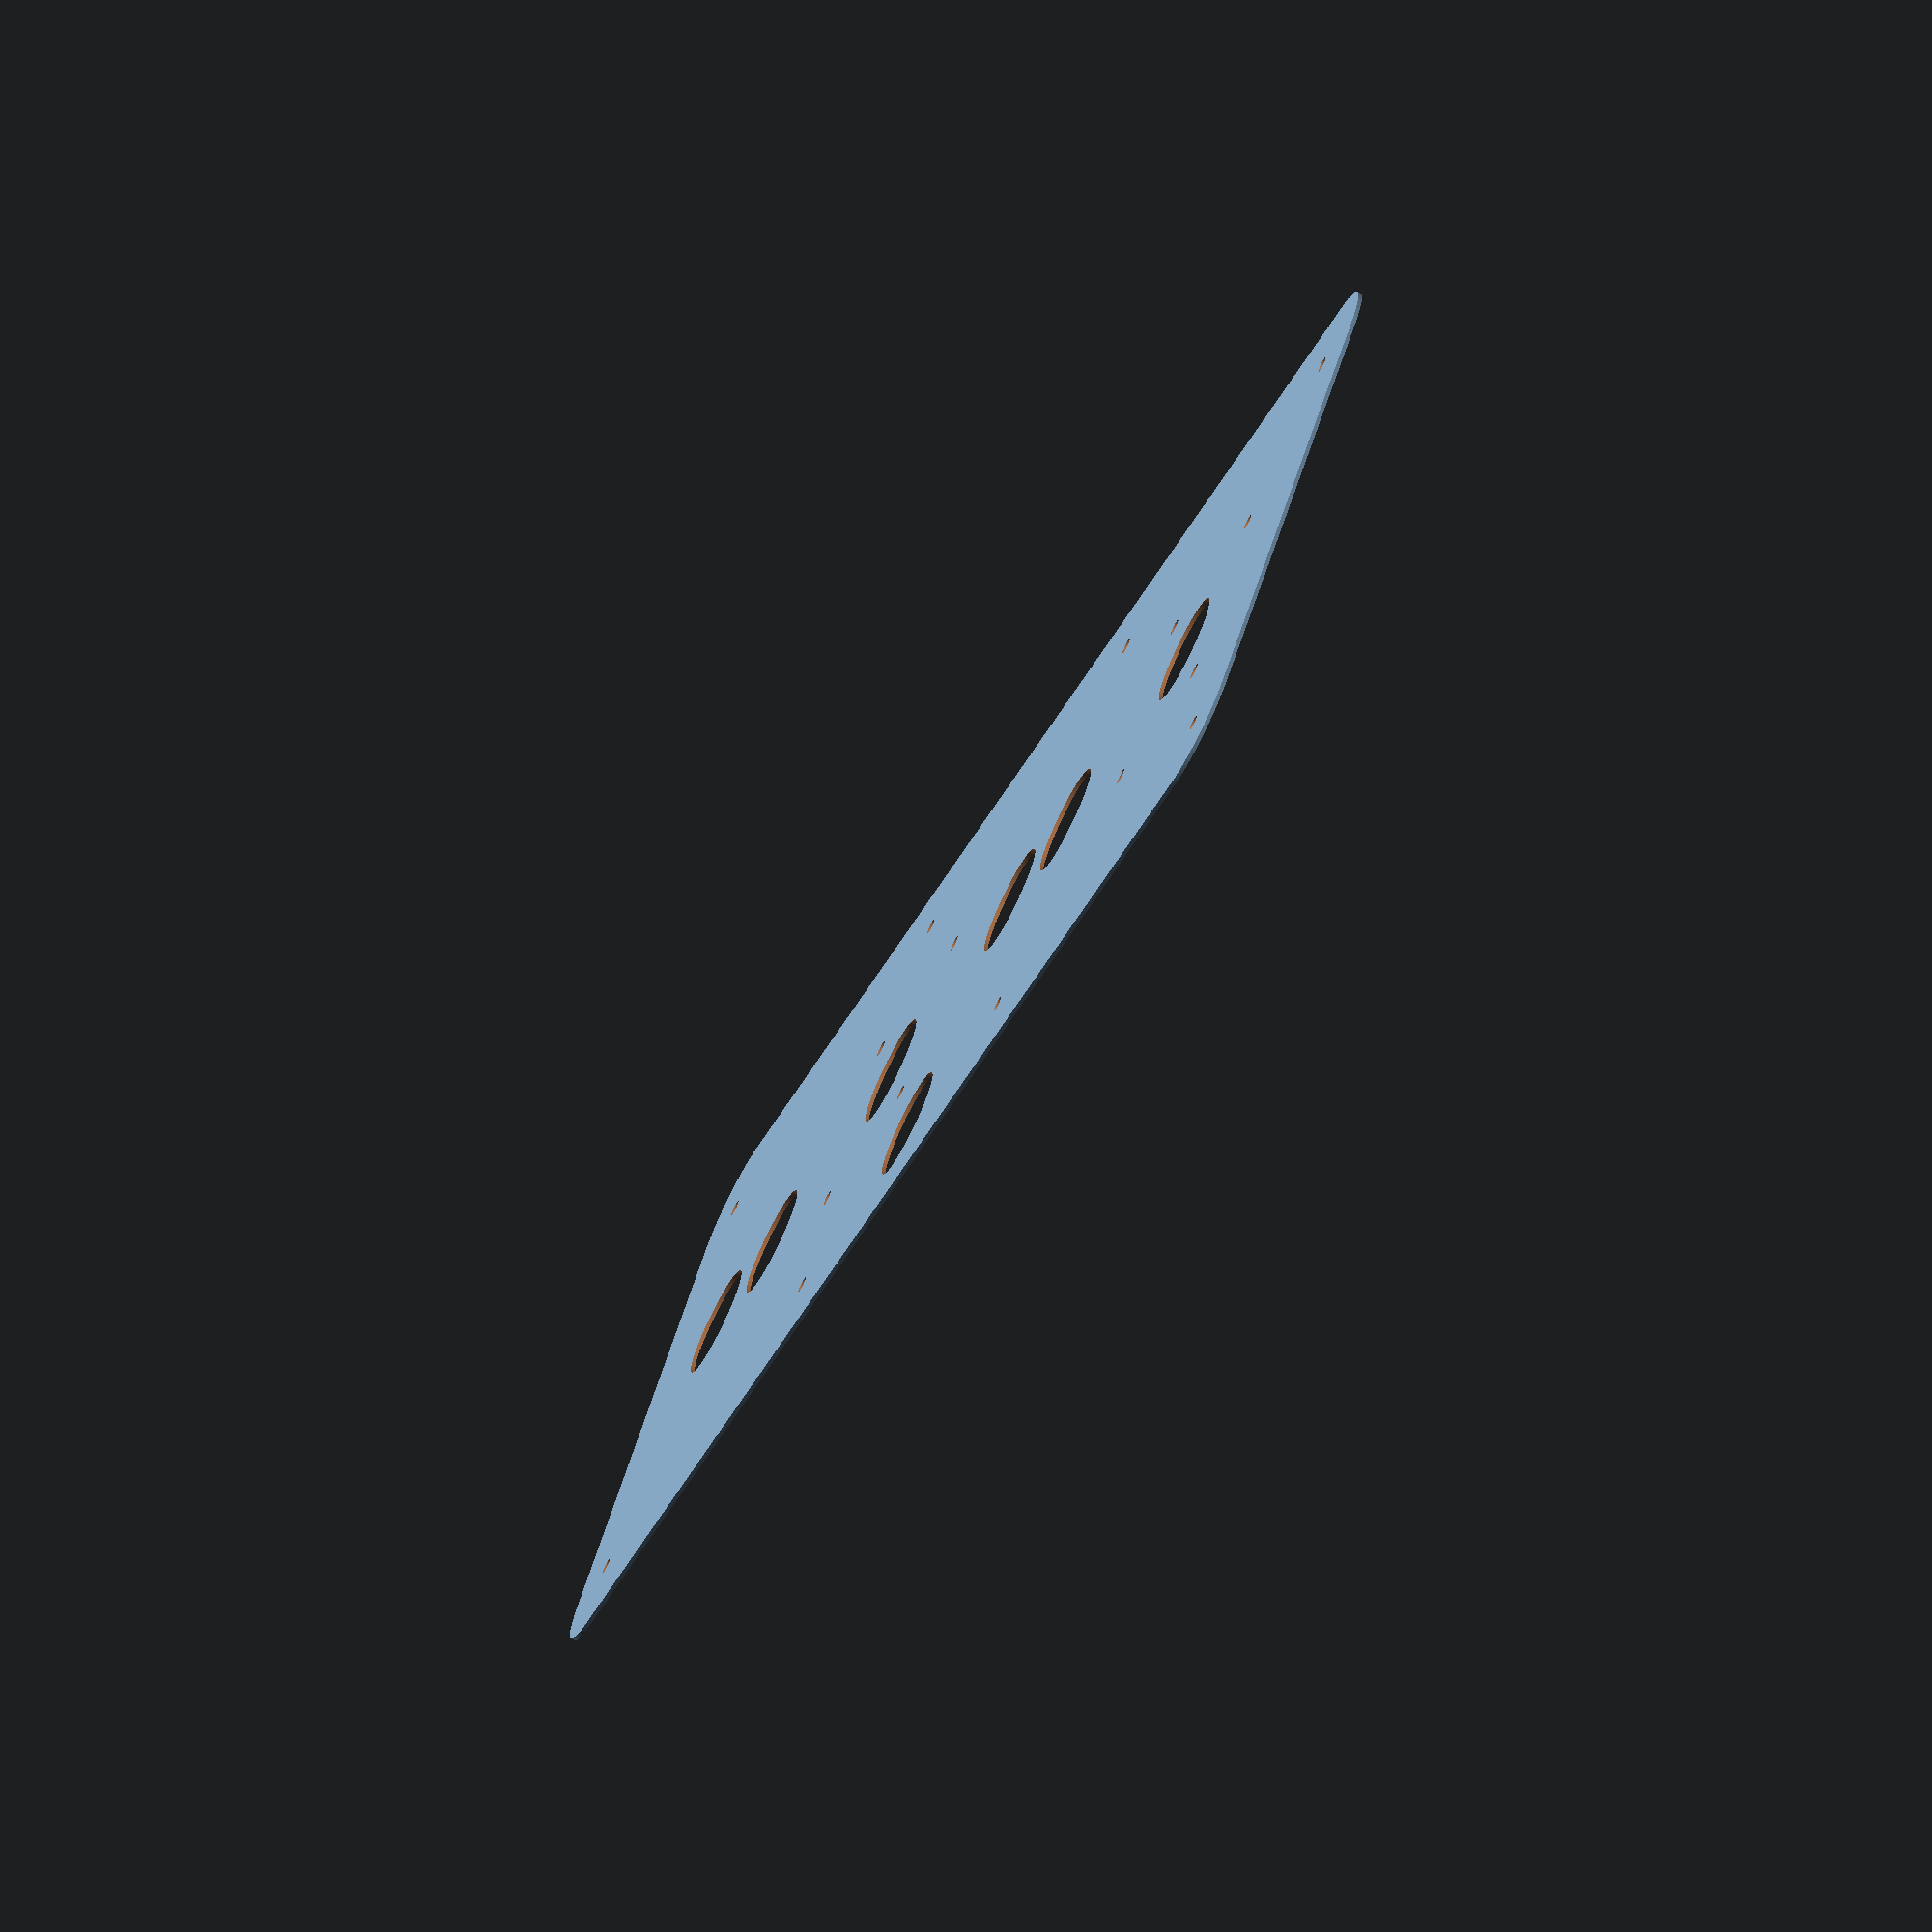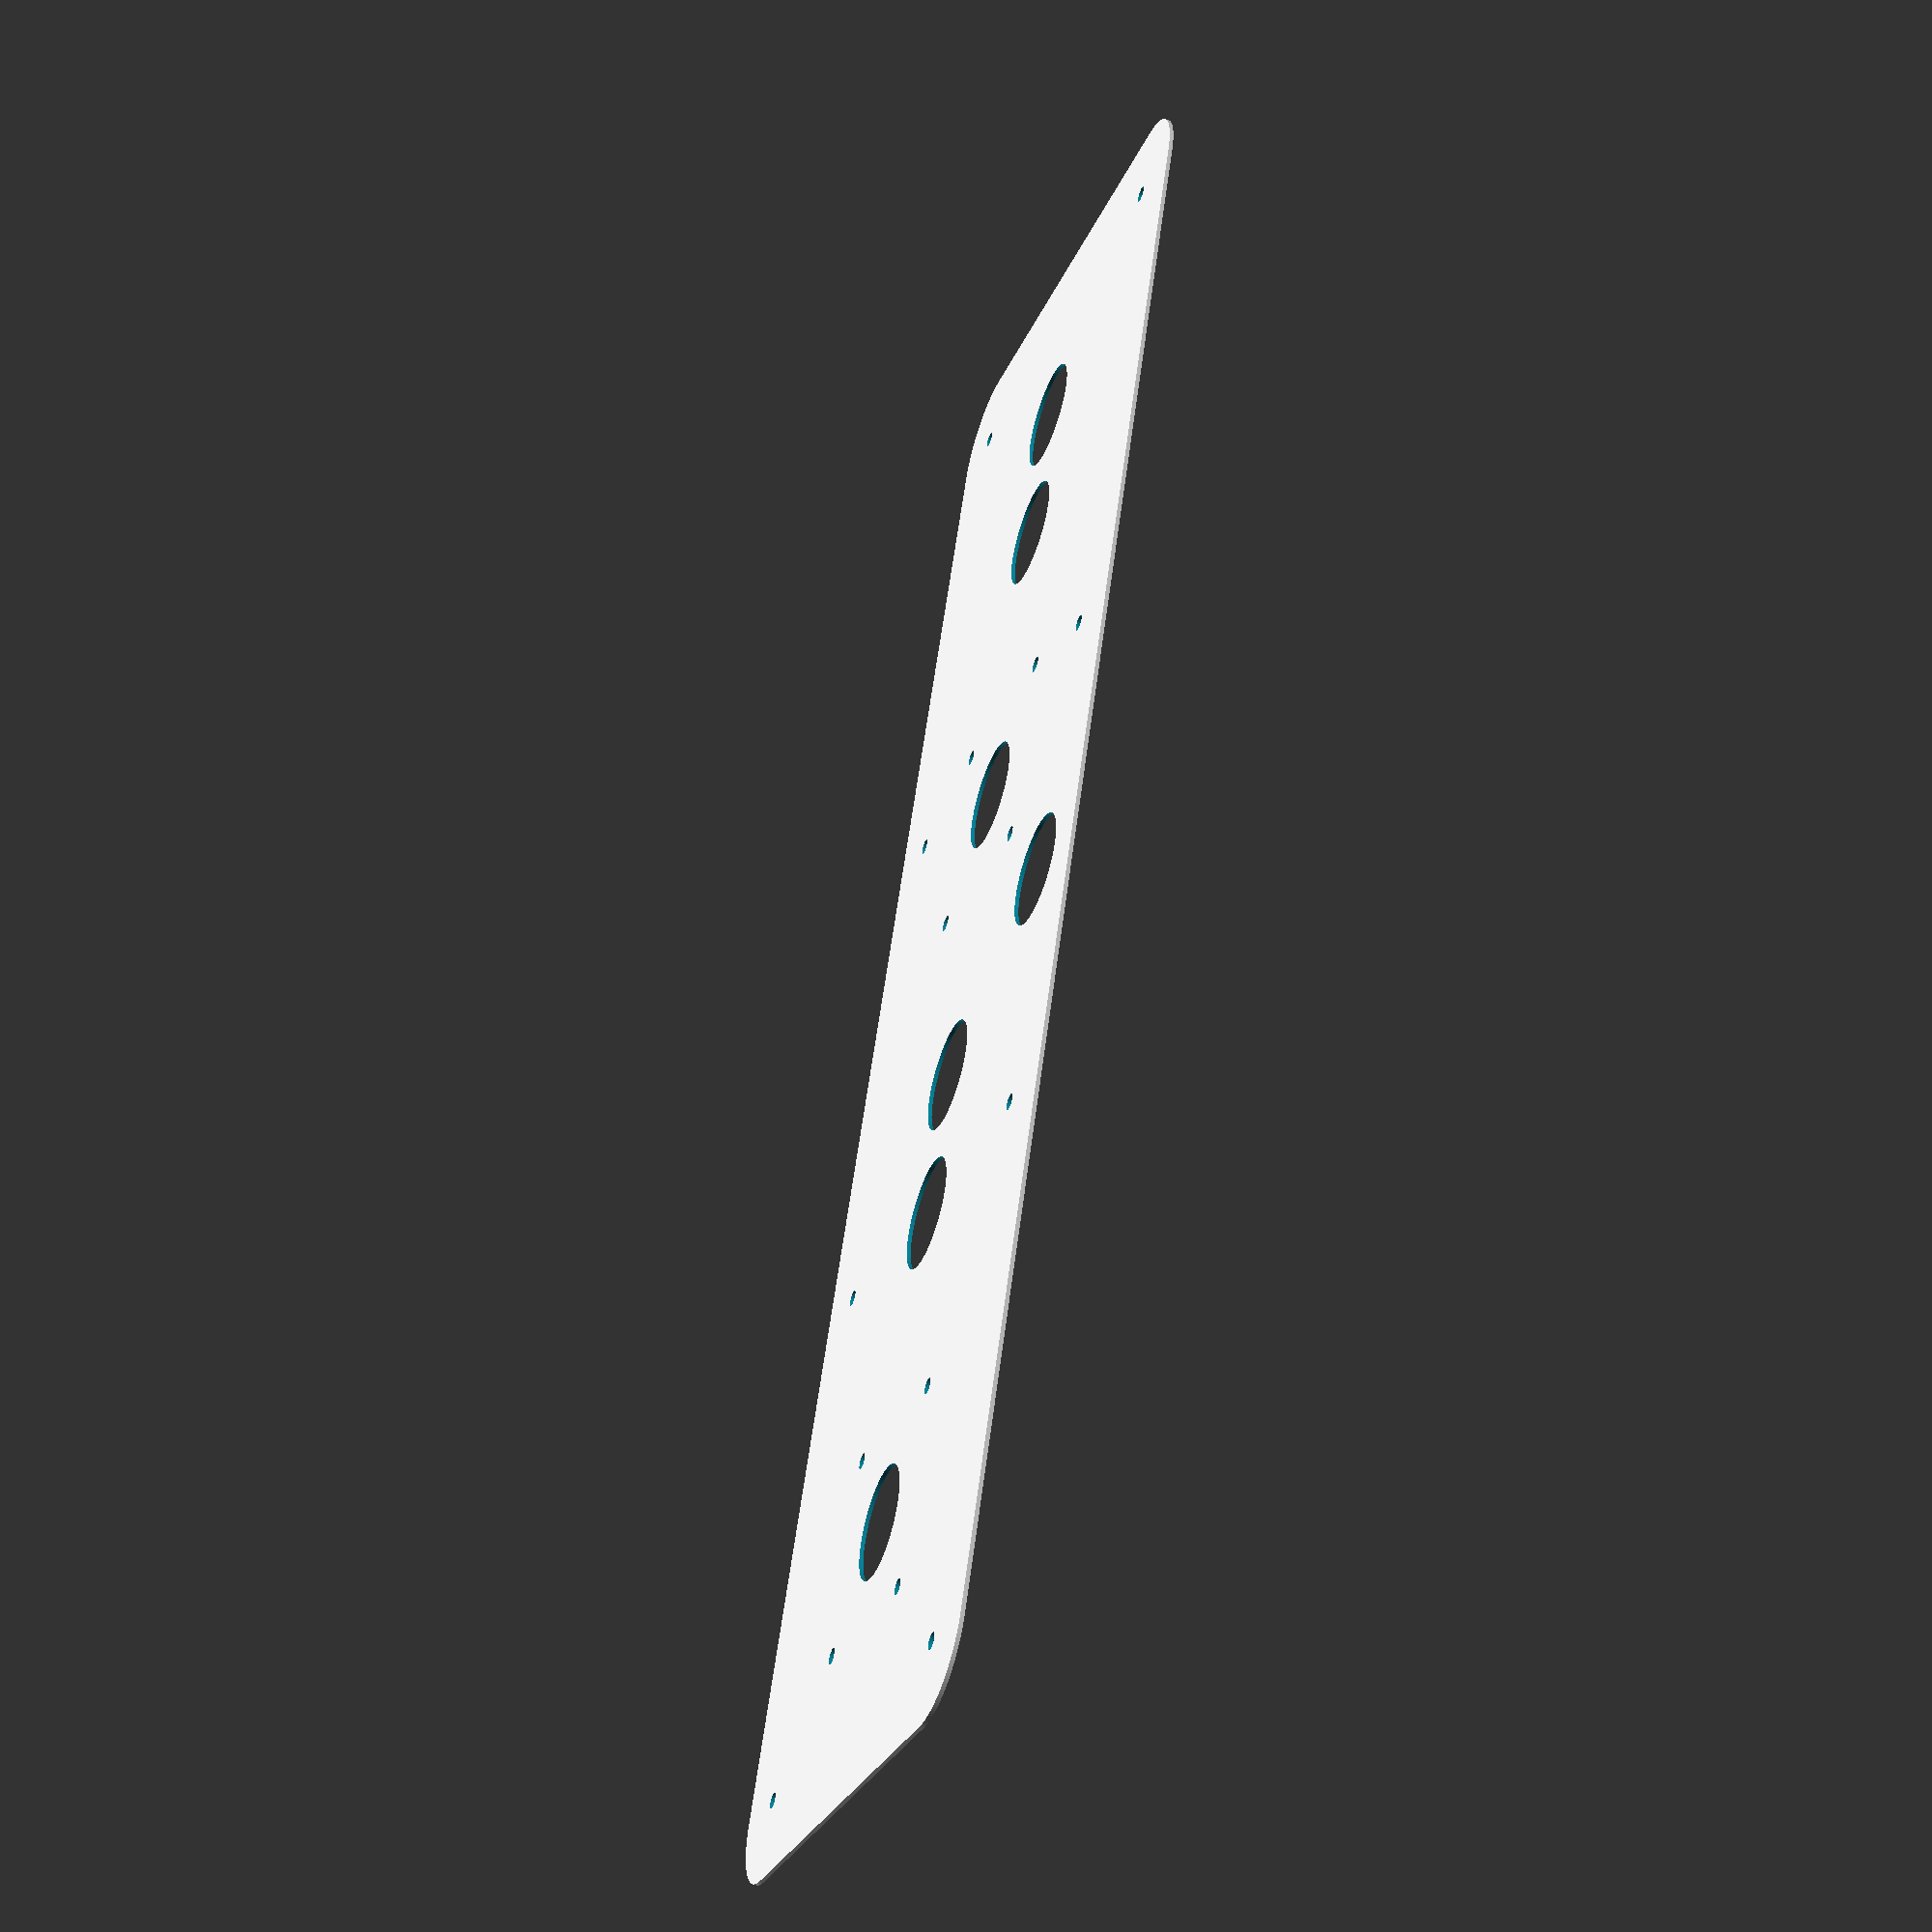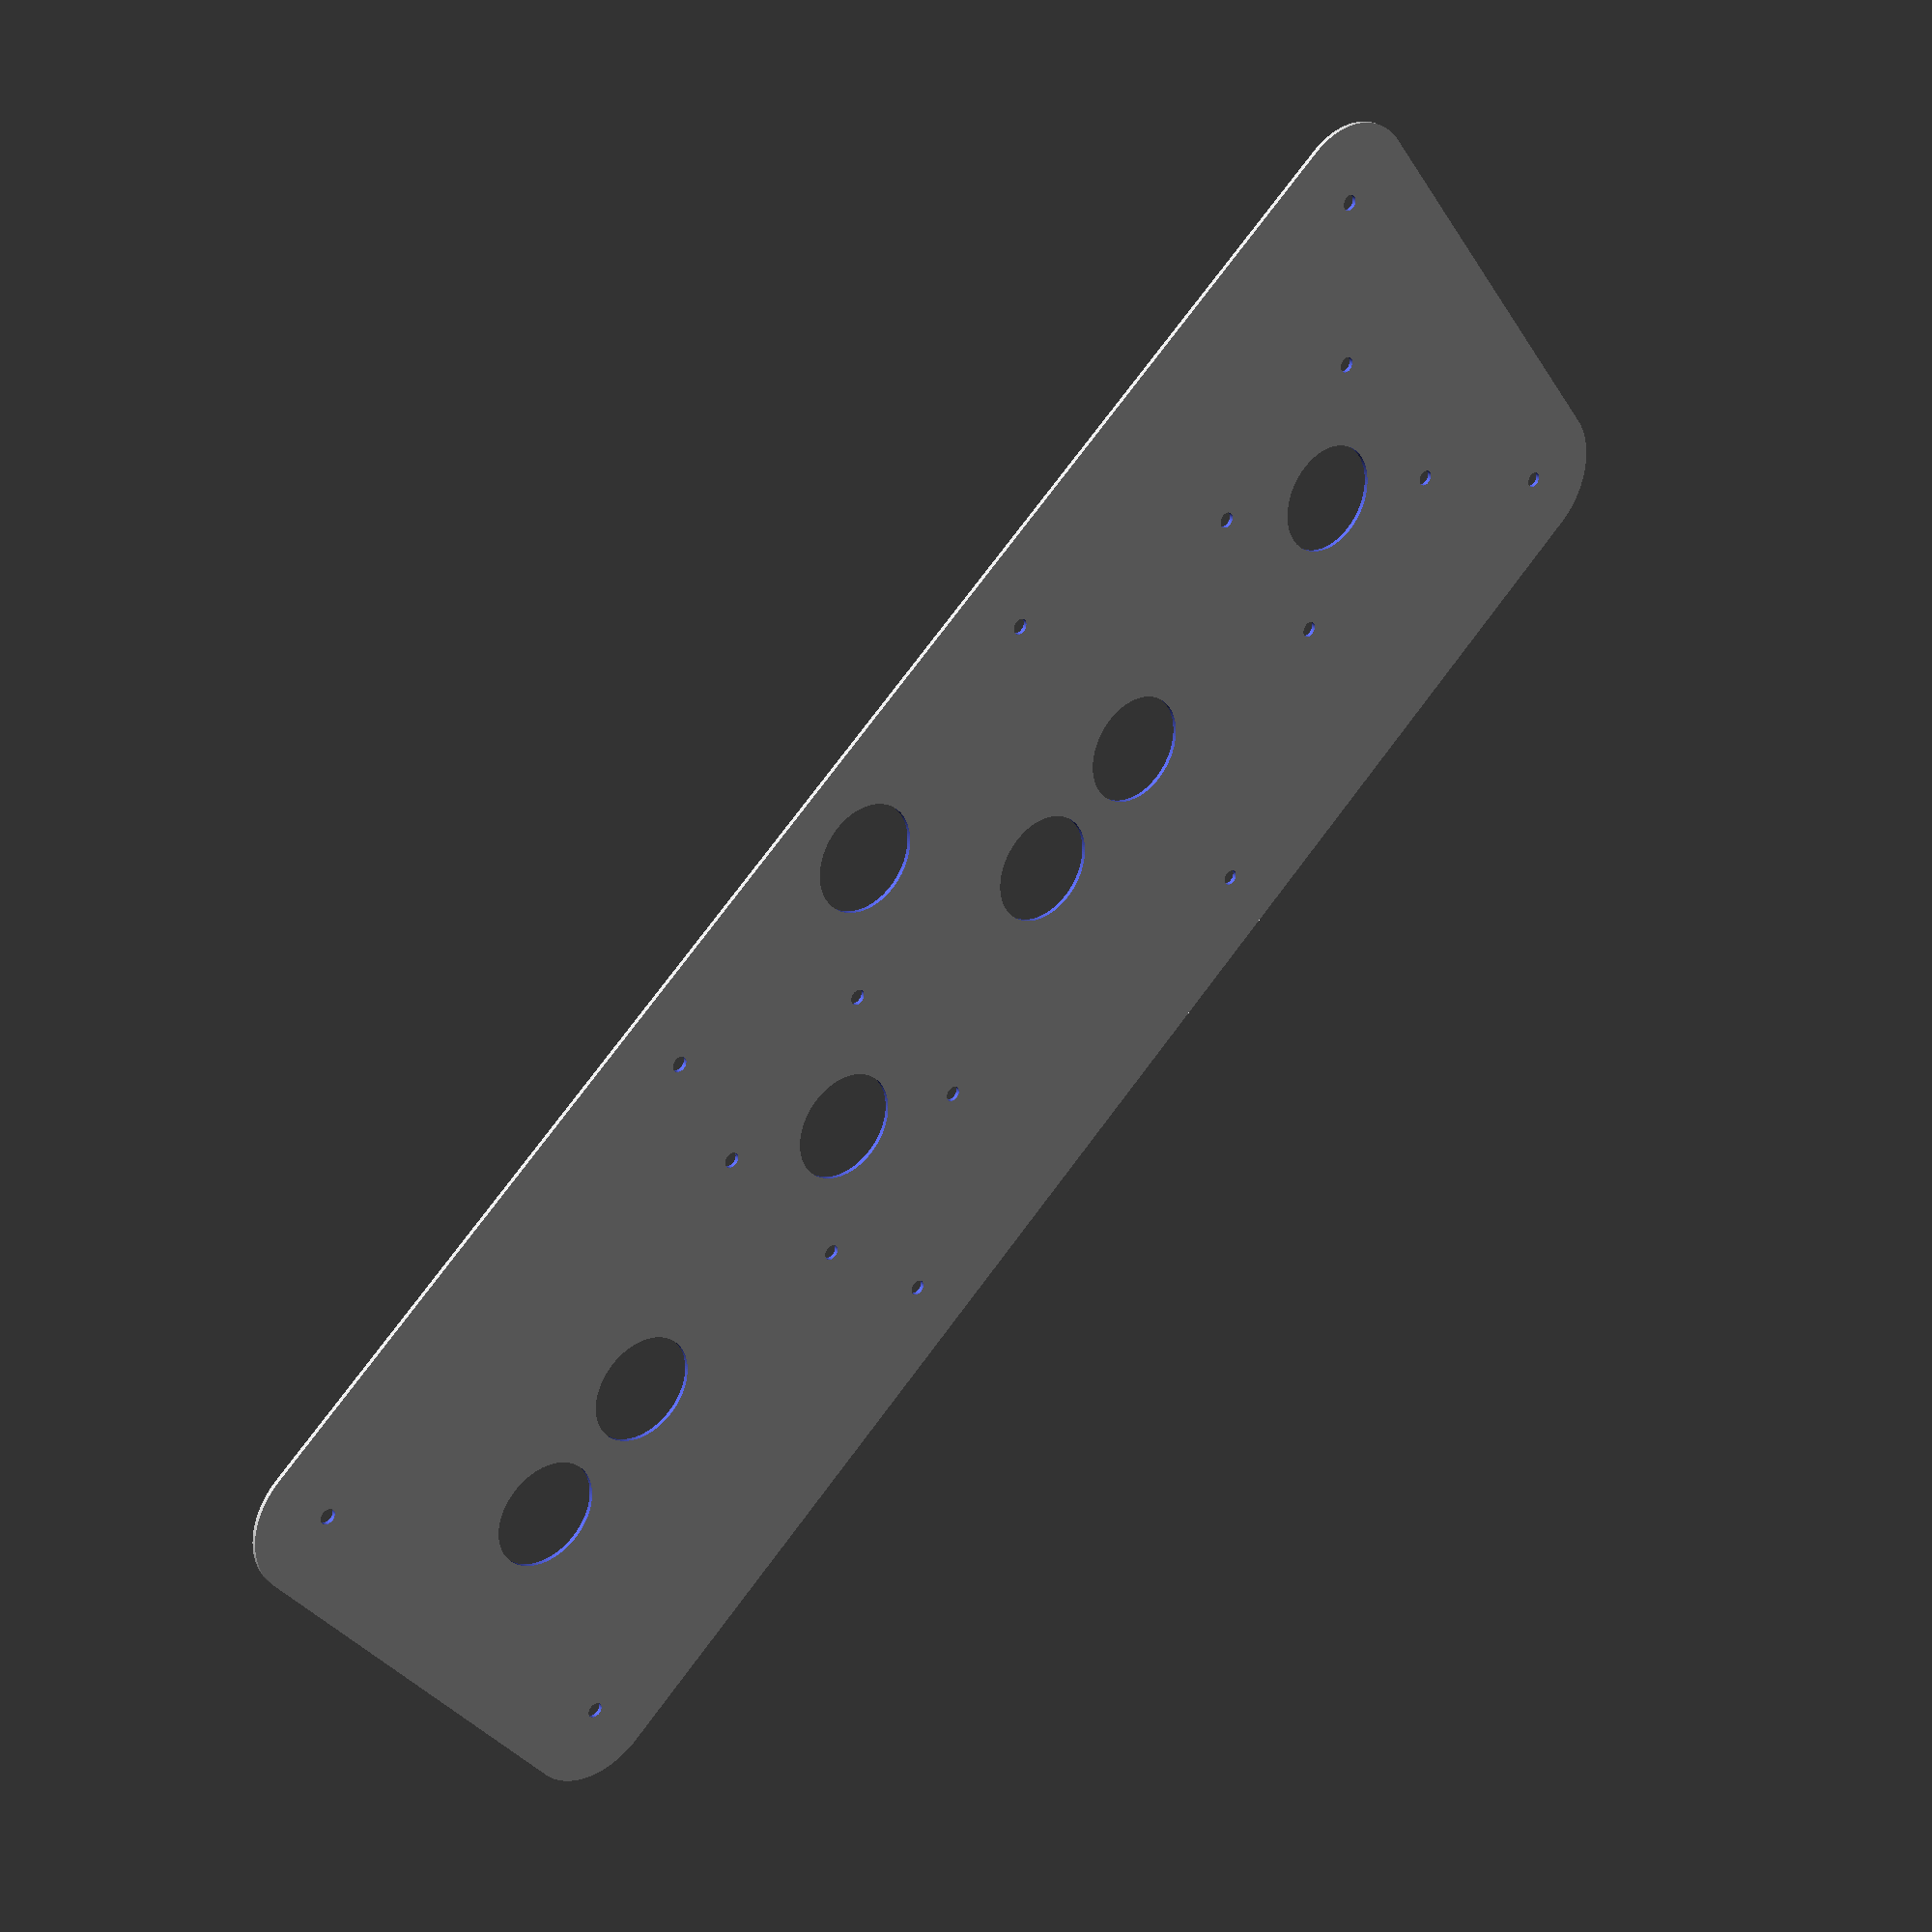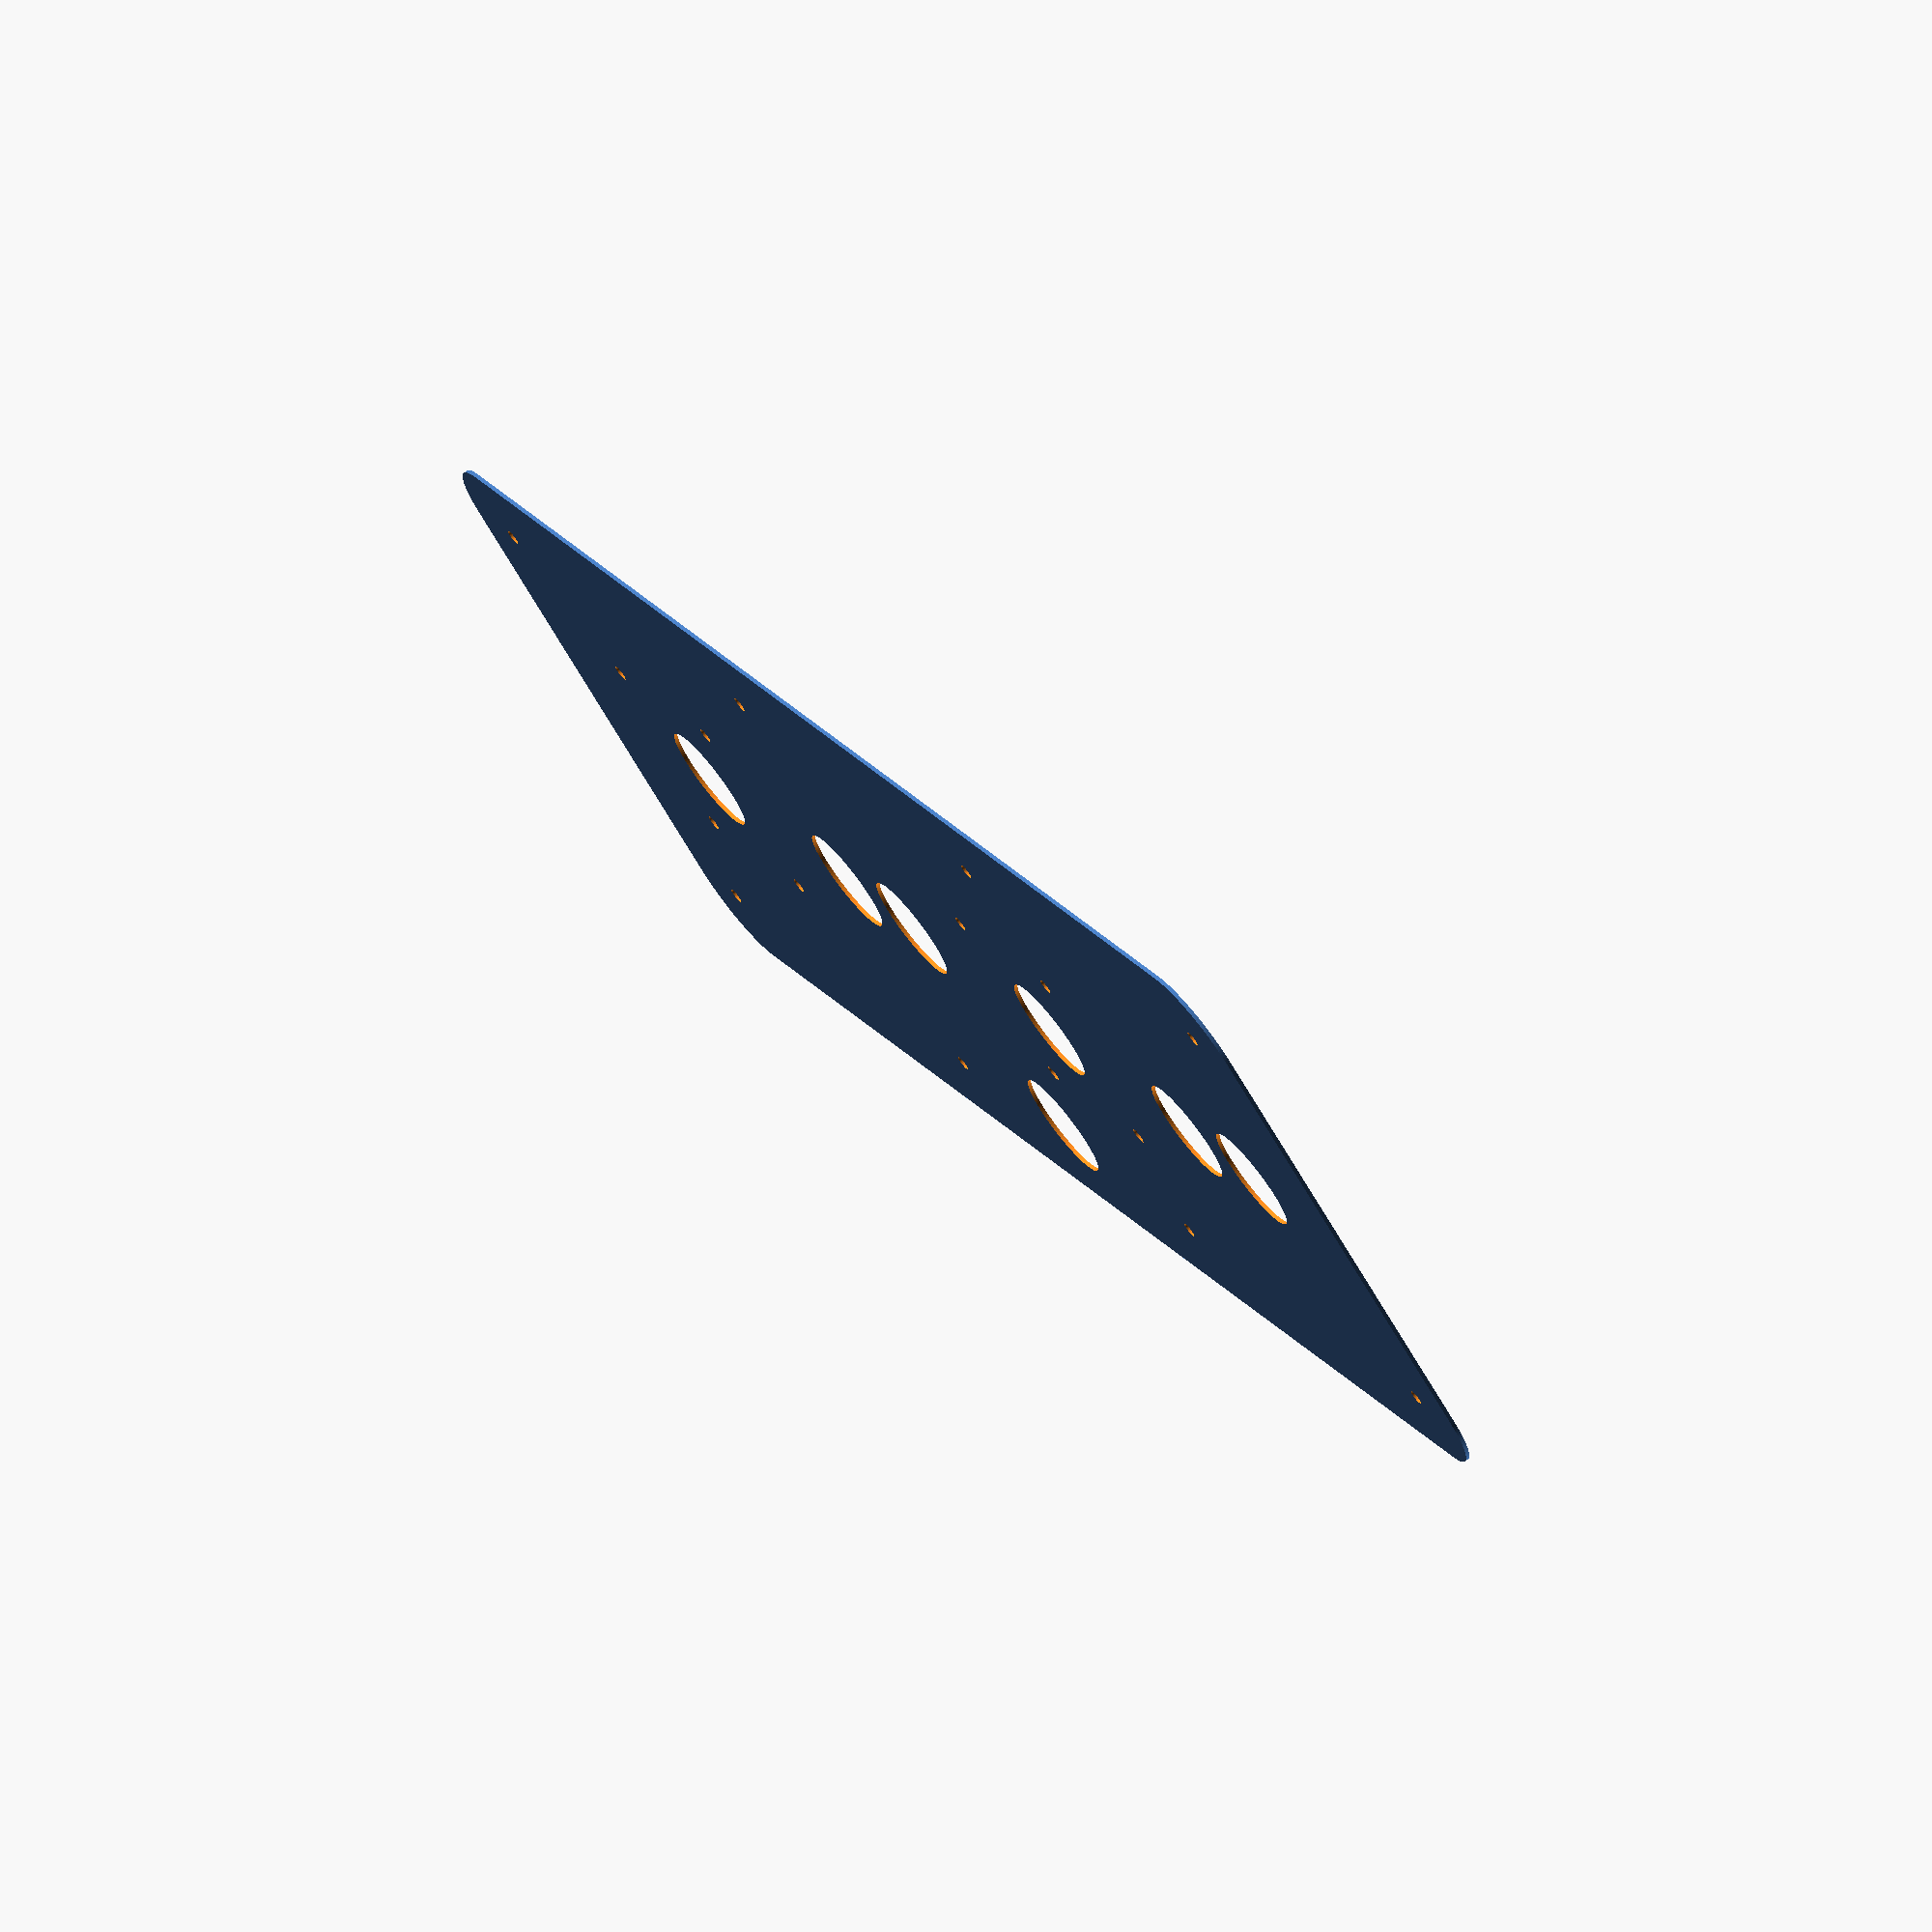
<openscad>
$fn = 128;


top = true;
players = 2;


width = 200;
height = 120;
corner_radius = 20;
screw_radius = 4/2;
button_radius = 28/2;
stick_radius = 28/2;


difference() {
    base(width * players, height, corner_radius);
    if (top) {
        for (i = [0:width:width * (players - 1)]) {
            translate([i, 0]) {
                button_holes(width, height, button_radius);
                joystick_holes(width, height, stick_radius);
                joystick_mounting_holes(width, height, screw_radius);
            }
        }

        mounting_holes(width, height, screw_radius, players);
        exit_button(width * players / 2, height - button_radius / 2, button_radius);
    }
}


module base(w, h, r) {
    hull() {
        circle(r=r);
        translate([w, 0]) circle(r=r);
        translate([w, h]) circle(r=r);
        translate([0, h]) circle(r=r);
    }
}


module mounting_holes(w, h, r, players) {
    step = (players % 2 == 1) ? w : w * players / 3;

    for (i = [0:step:w * players]) {
        translate([i, 0]) circle(r=r);
        translate([i, h]) circle(r=r);
    }
}


module button_holes(w, h, r) {
    // Minimum is the width of the widest part of the switches / 2
    shiftFromCenter = 38/2;
    translate([3/4*w, h/2]) {
        translate([-shiftFromCenter, 0]) circle(r=r);
        translate([shiftFromCenter, 0]) circle(r=r);
    }
}


module joystick_holes(w, h, r) {
    mount_w = 40;
    mount_h = 60;

    translate([1/4*w, h/2]) {
        circle(r=r);
    }
}


module joystick_mounting_holes(w, h, r) {
    mount_w = 50;
    mount_h = 50;

    translate([1/4*w, h/2]) {
        translate([mount_w/2, mount_h/2]) circle(r=r);
        translate([-mount_w/2, mount_h/2]) circle(r=r);
        translate([mount_w/2, -mount_h/2]) circle(r=r);
        translate([-mount_w/2, -mount_h/2]) circle(r=r);
    }
}


module exit_button(x, y, r) {
    translate([x, y]) circle(r=r);
}

</openscad>
<views>
elev=73.3 azim=216.2 roll=63.3 proj=o view=solid
elev=50.8 azim=247.7 roll=249.8 proj=p view=wireframe
elev=149.7 azim=217.3 roll=40.6 proj=p view=solid
elev=105.6 azim=47.6 roll=308.5 proj=o view=solid
</views>
